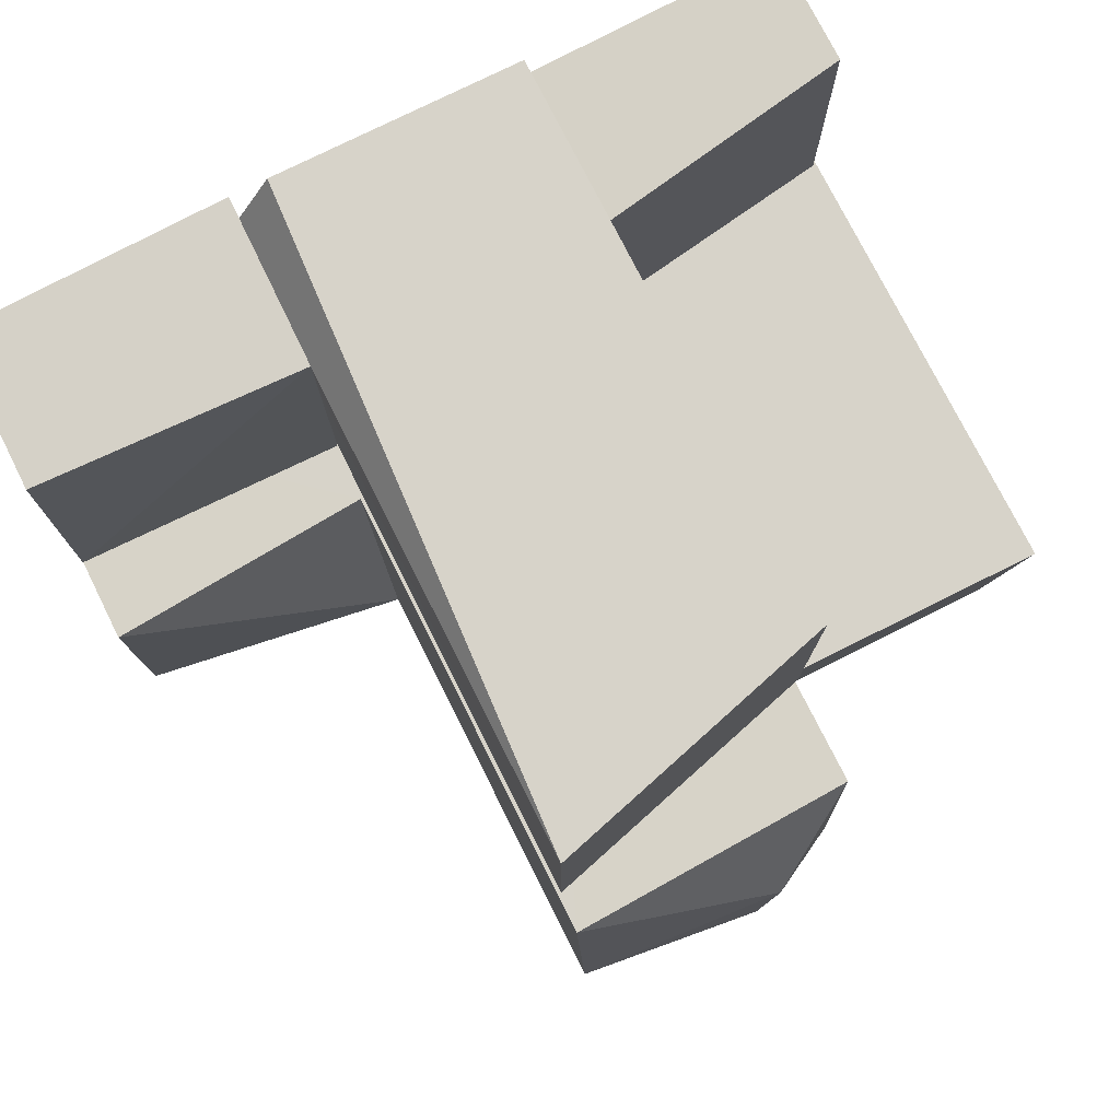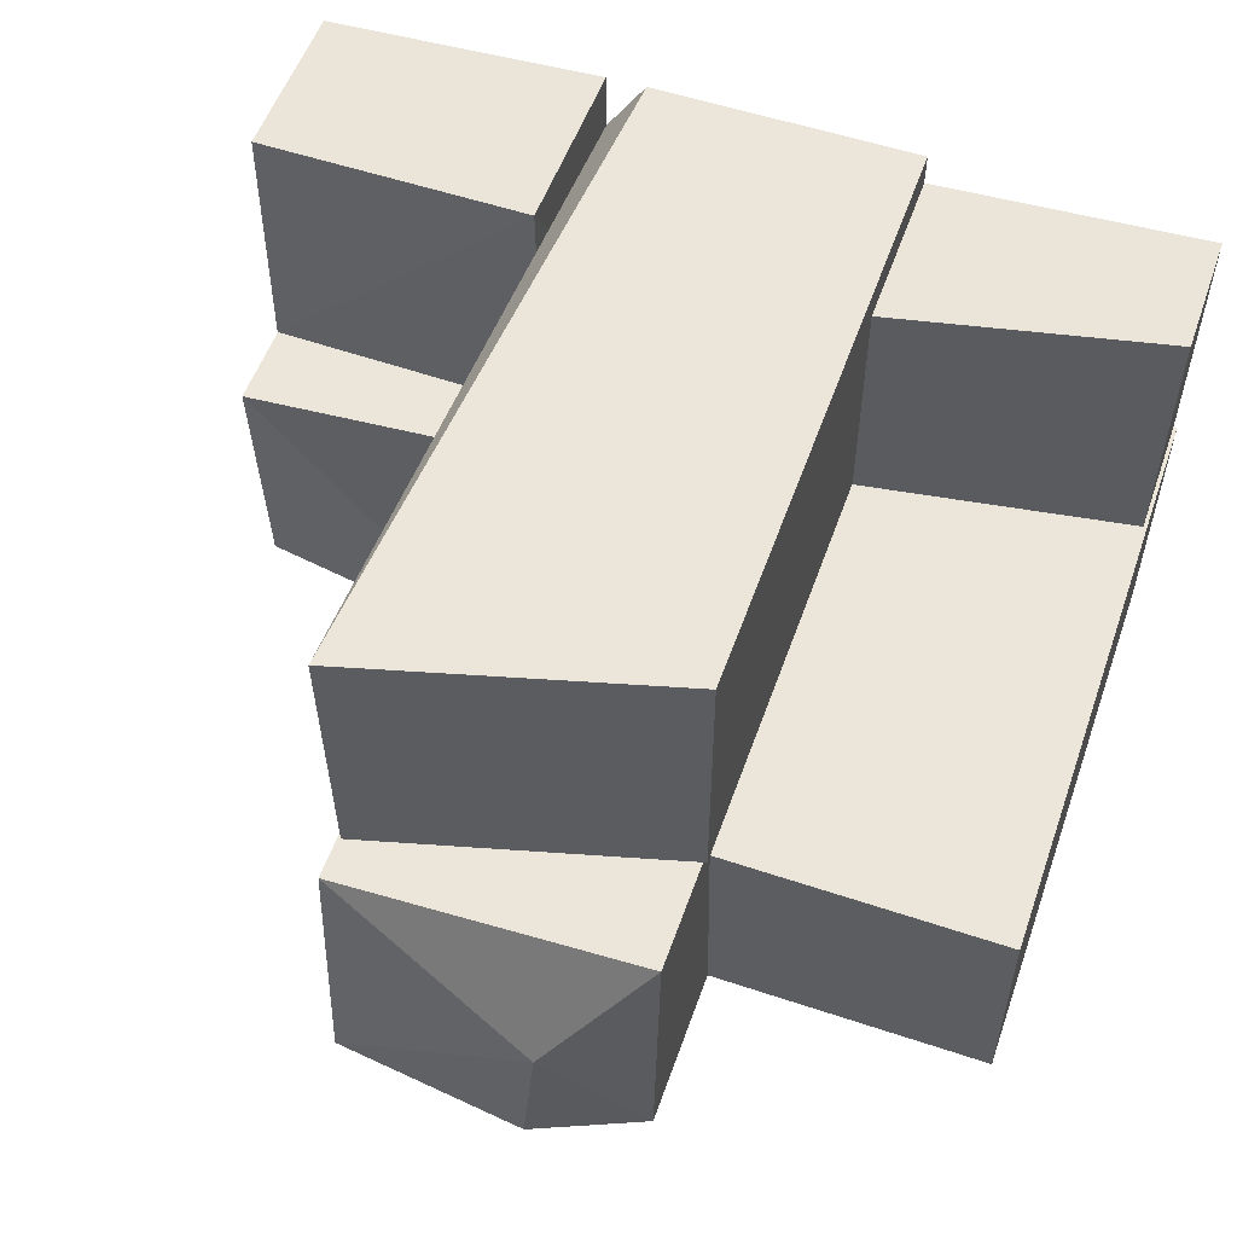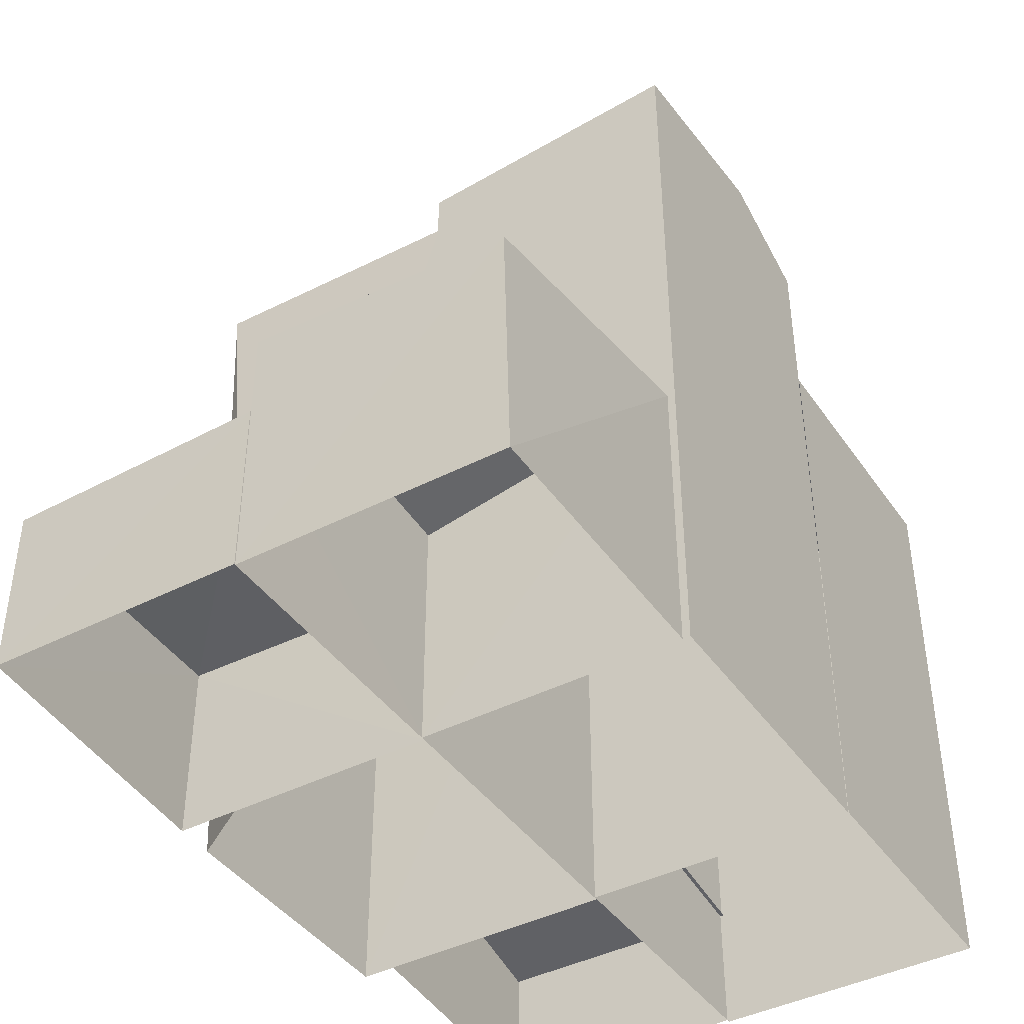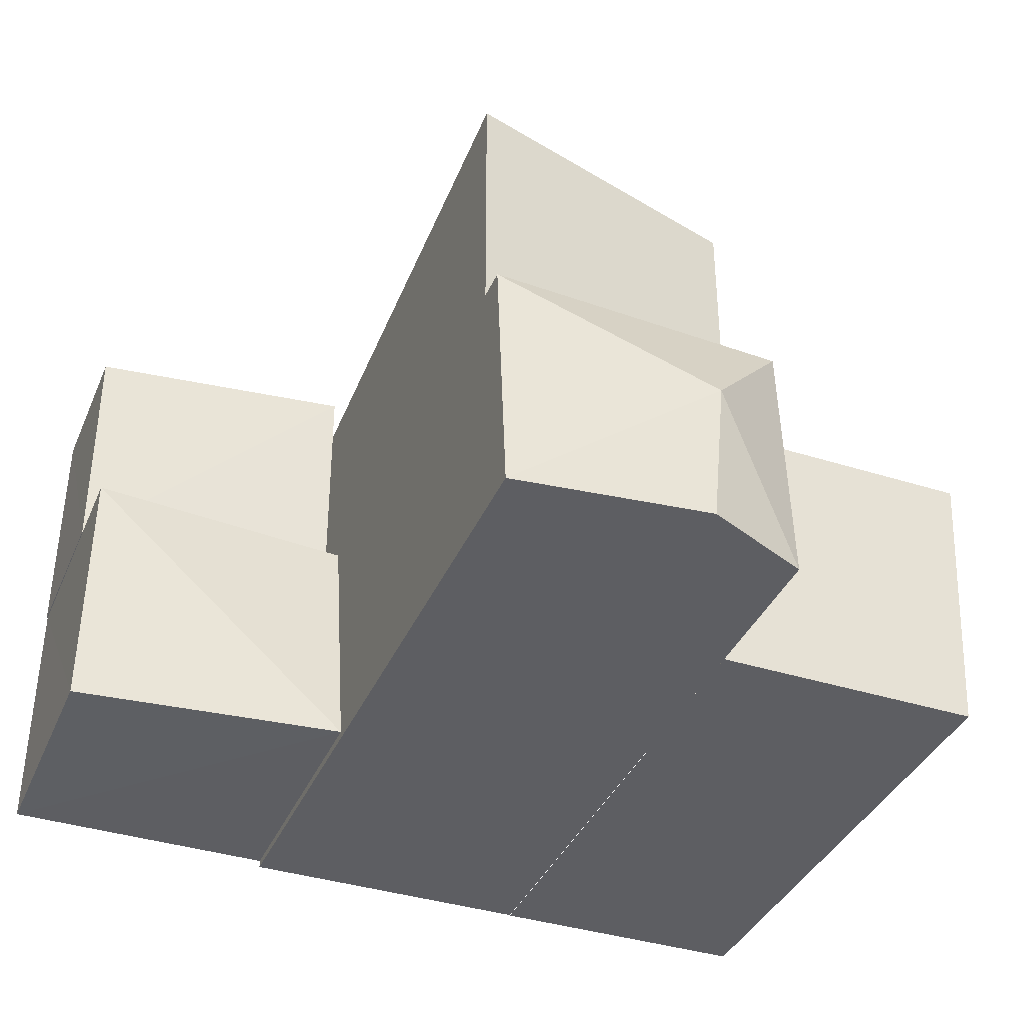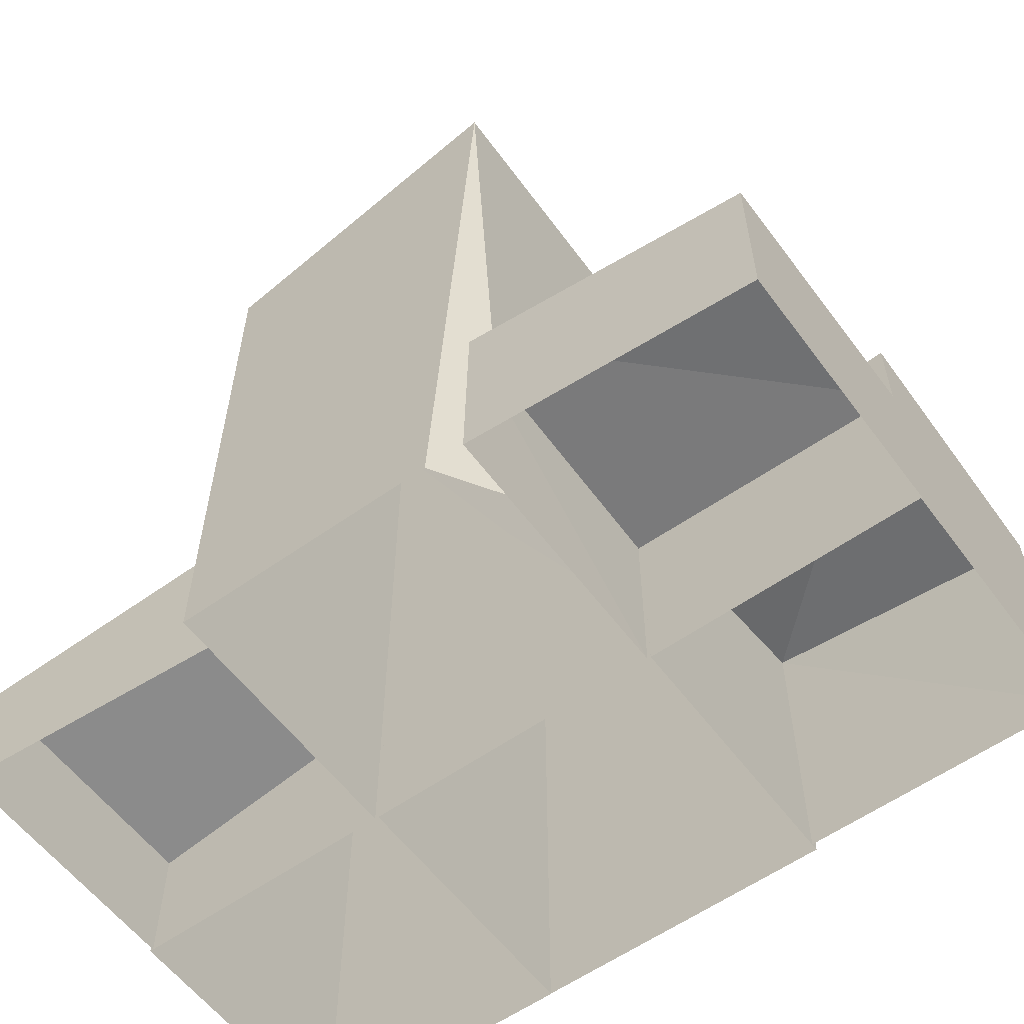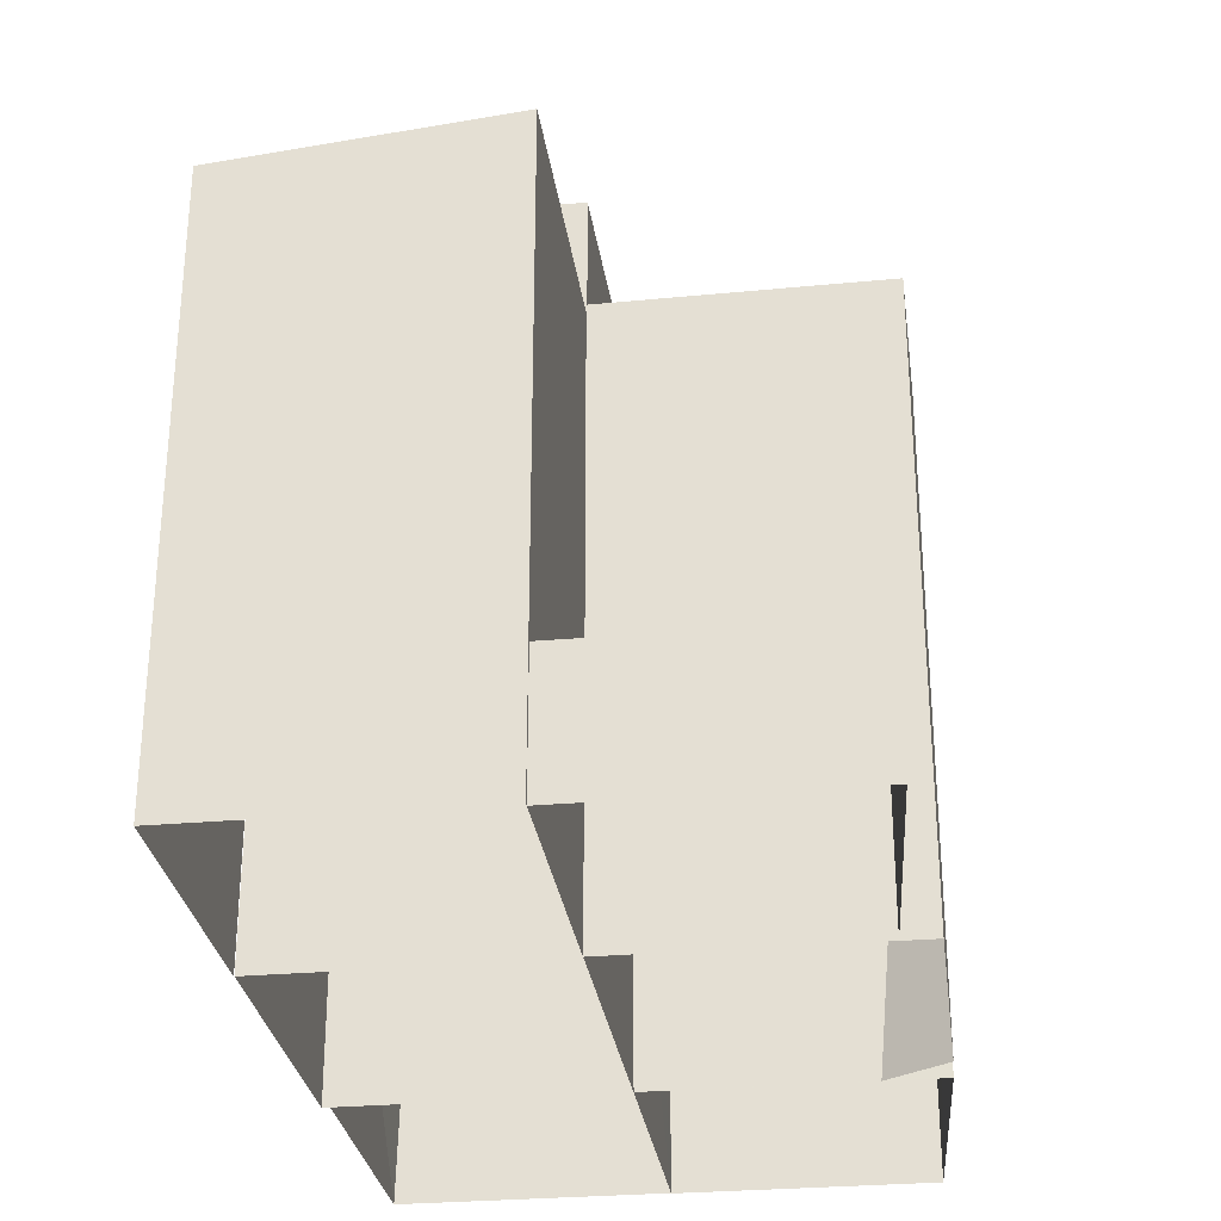
<metadata>
{"format":"obj","ext":"obj","renderer":"f3d","projection":"perspective","resolution":1024,"background":"white","views":[{"elev":76.4,"azim":153.4,"up":"+Z"},{"elev":55.1,"azim":-160.6,"up":"+Z"},{"elev":-42.1,"azim":121.8,"up":"+Y"},{"elev":-38.3,"azim":158.1,"up":"+Z"},{"elev":-58.2,"azim":36.3,"up":"+Y"},{"elev":-29.2,"azim":-82.4,"up":"+Y"}]}
</metadata>
<code>
g Rocks_Square_l_02_Collider
v 0.8392 0.59 -0.03568
v 0.213 0.6549 -0.6324
v 0.2122 0.543 -0.03455
v 0.8382 -0.000282 -0.03455
v 0.2122 -0.000282 -0.03455
v 0.8374 0.5646 -0.6172
v 0.8382 -0.000282 -0.6322
v 0.2122 -0.000282 -0.6322
v -1.095 0.2855 -0.04447
v -0.4852 0.3812 0.5043
v -0.4852 0.3812 -0.04447
v -1.095 -0.000282 0.5432
v -1.095 -0.000282 -0.04447
v -1.095 0.2855 0.5432
v -0.4852 -0.000282 0.5043
v 0.2095 0.4118 0.5753
v 0.8408 -0.000282 0.5383
v 0.8408 0.3786 0.5383
v 0.2038 -0.000282 -0.03506
v 0.8397 0.3955 -0.03462
v 0.8408 -0.000282 -0.03487
v 0.2047 0.4049 -0.03433
v 0.2044 -0.000282 0.5775
v 0.2072 1.556 0.58
v 0.1153 -0.000282 0.5795
v 0.2038 -0.000282 0.4408
v -0.4848 1.366 0.5795
v -0.4848 -0.000282 0.5795
v 0.2036 1.55 -0.03142
v -0.4847 1.361 -0.03528
v -0.4848 -0.000282 -0.03506
v -0.2629 1.751 -0.3059
v -0.4768 1.641 -0.6493
v -0.477 1.614 -0.03499
v 0.212 1.643 -0.03519
v 0.2118 -0.000282 -0.6493
v 0.2118 1.694 -0.6493
v -0.2315 1.747 -0.6493
v -0.4768 -0.000282 -0.6493
v -0.4768 -0.000282 -0.03466
v -1.103 -0.000282 -0.03546
v -0.4841 1.344 -0.03558
v -1.103 1.345 -0.03546
v -1.103 1.284 -0.6502
v -1.103 -0.000282 -0.6502
v -0.4772 1.284 -0.6502
v -0.4772 -0.000282 -0.6502
v 0.2118 -0.000282 -0.03466
v -0.4772 -0.000282 -0.03546
f 1 2 3
f 4 3 5
f 2 6 7
f 1 6 2
f 4 6 1
f 5 2 8
f 9 10 11
f 12 9 13
f 14 15 10
f 16 17 18
f 19 20 21
f 16 20 22
f 16 19 23
f 18 20 16
f 20 17 21
f 24 25 26
f 25 27 28
f 24 29 27
f 30 29 19
f 24 26 29
f 30 27 29
f 28 30 31
f 32 33 34
f 35 36 37
f 33 38 39
f 35 32 34
f 40 35 34
f 32 37 38
f 36 38 37
f 39 34 33
f 32 38 33
f 41 42 43
f 41 44 45
f 46 44 42
f 42 44 43
f 44 47 45
f 4 1 3
f 2 7 8
f 4 7 6
f 5 3 2
f 9 14 10
f 12 14 9
f 14 12 15
f 16 23 17
f 19 22 20
f 16 22 19
f 20 18 17
f 25 24 27
f 29 26 19
f 19 31 30
f 28 27 30
f 35 48 36
f 40 48 35
f 32 35 37
f 36 39 38
f 39 40 34
f 41 49 42
f 41 43 44
f 44 46 47

</code>
